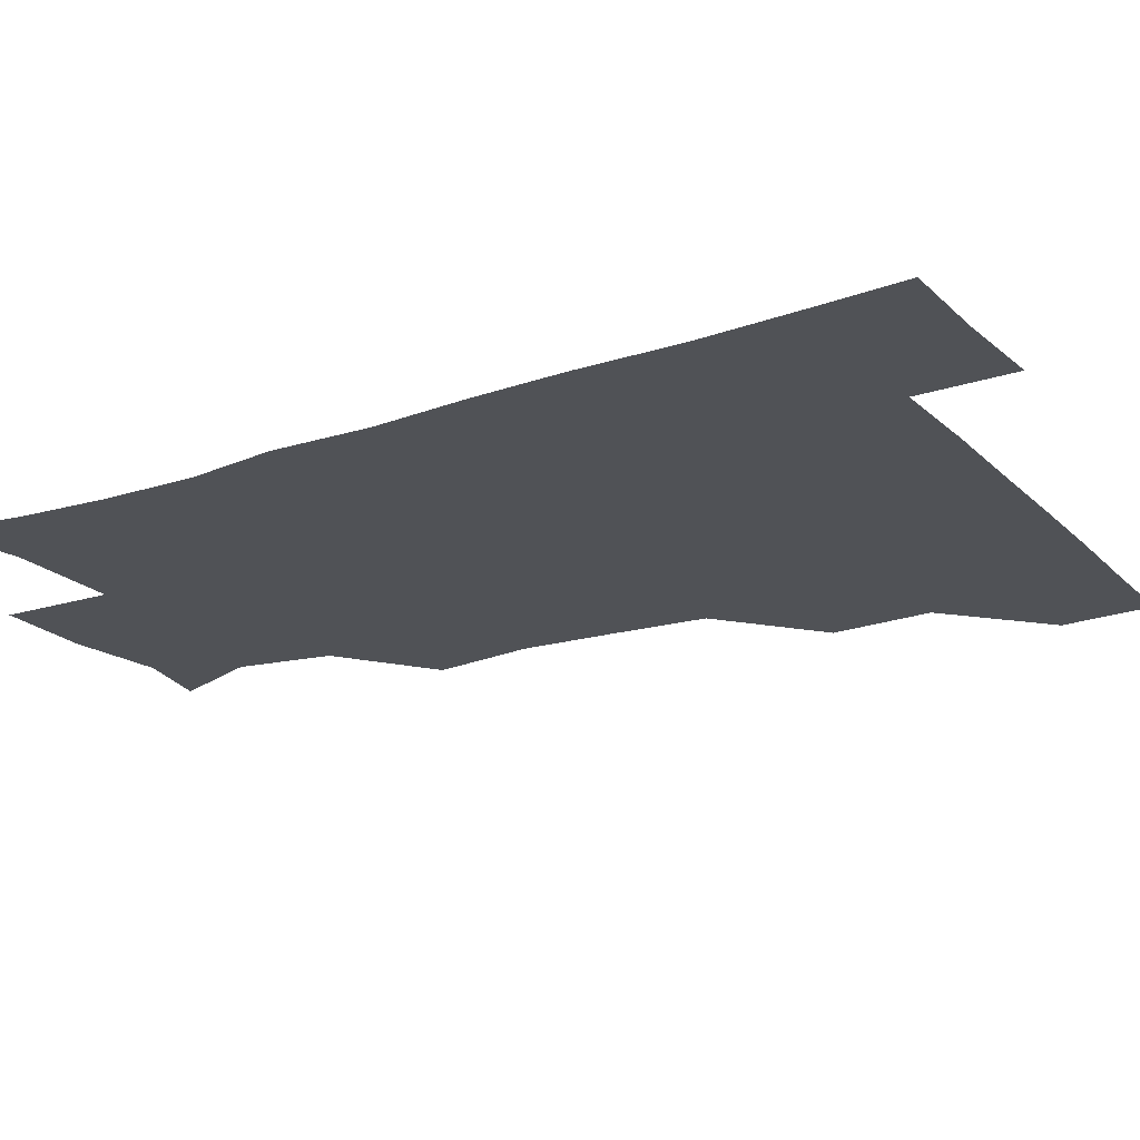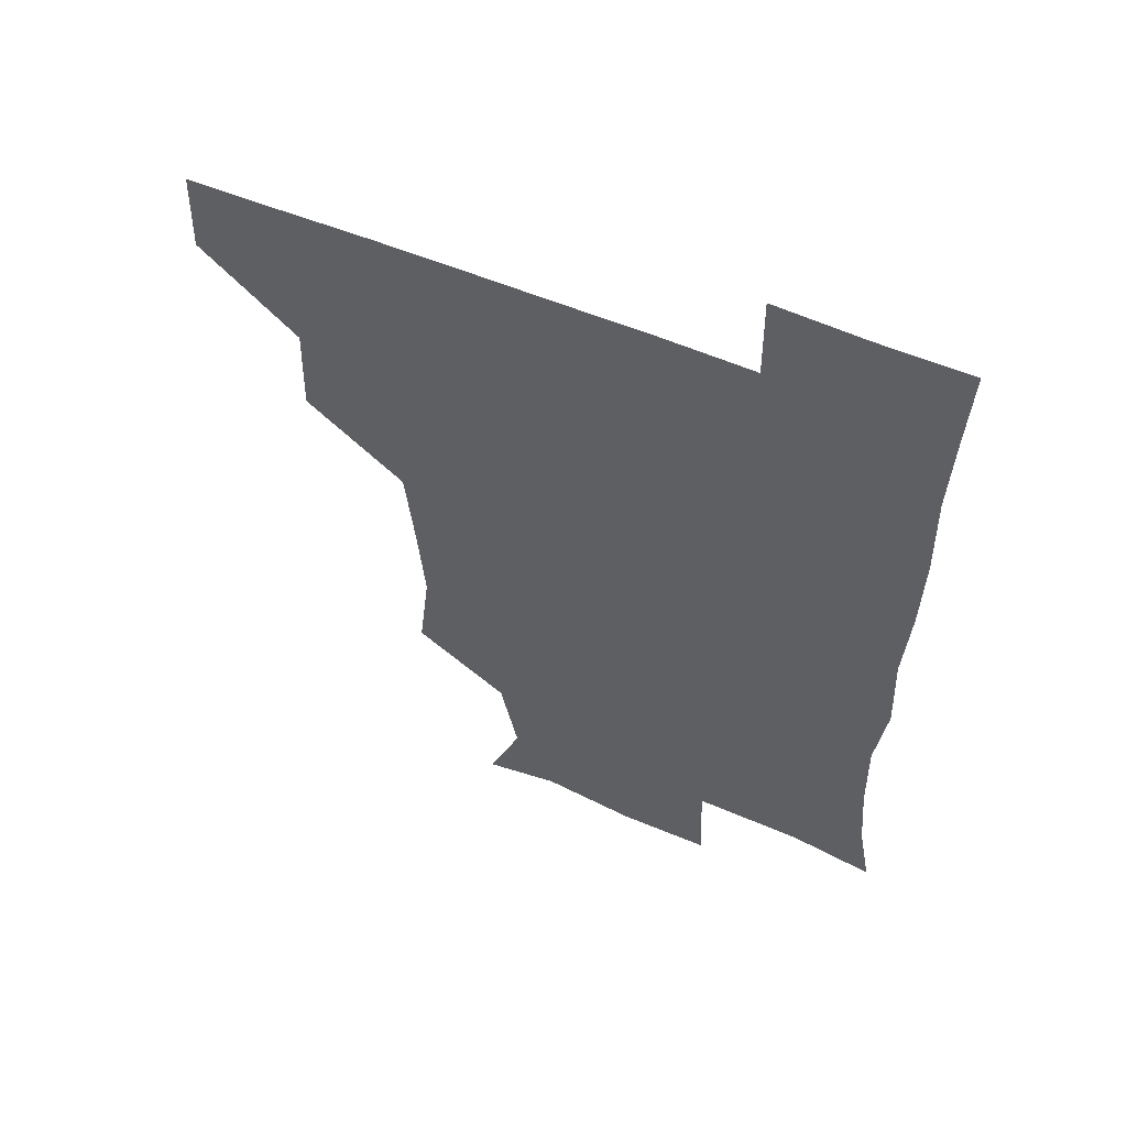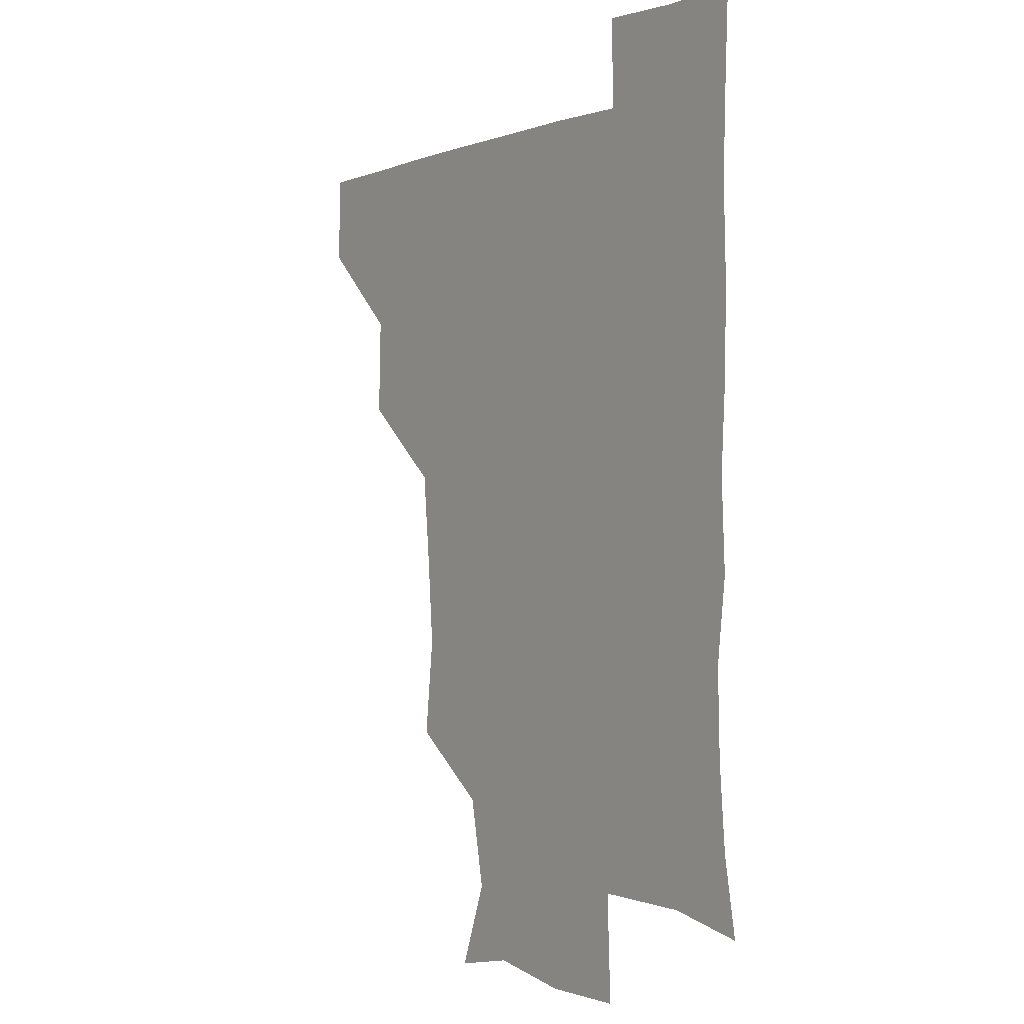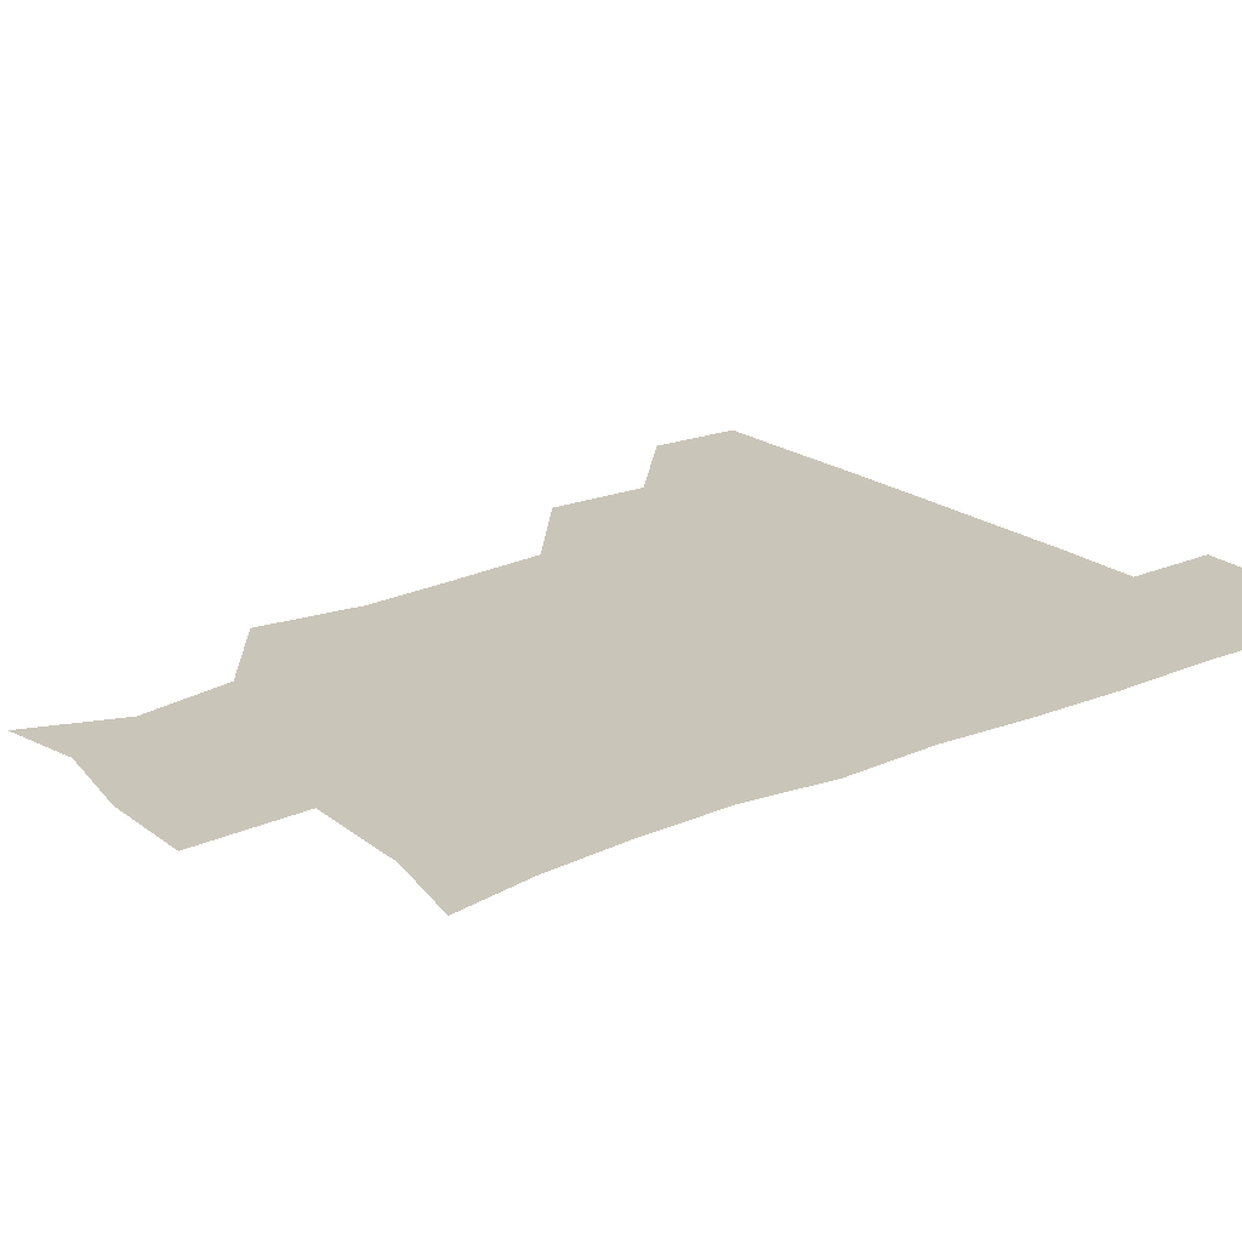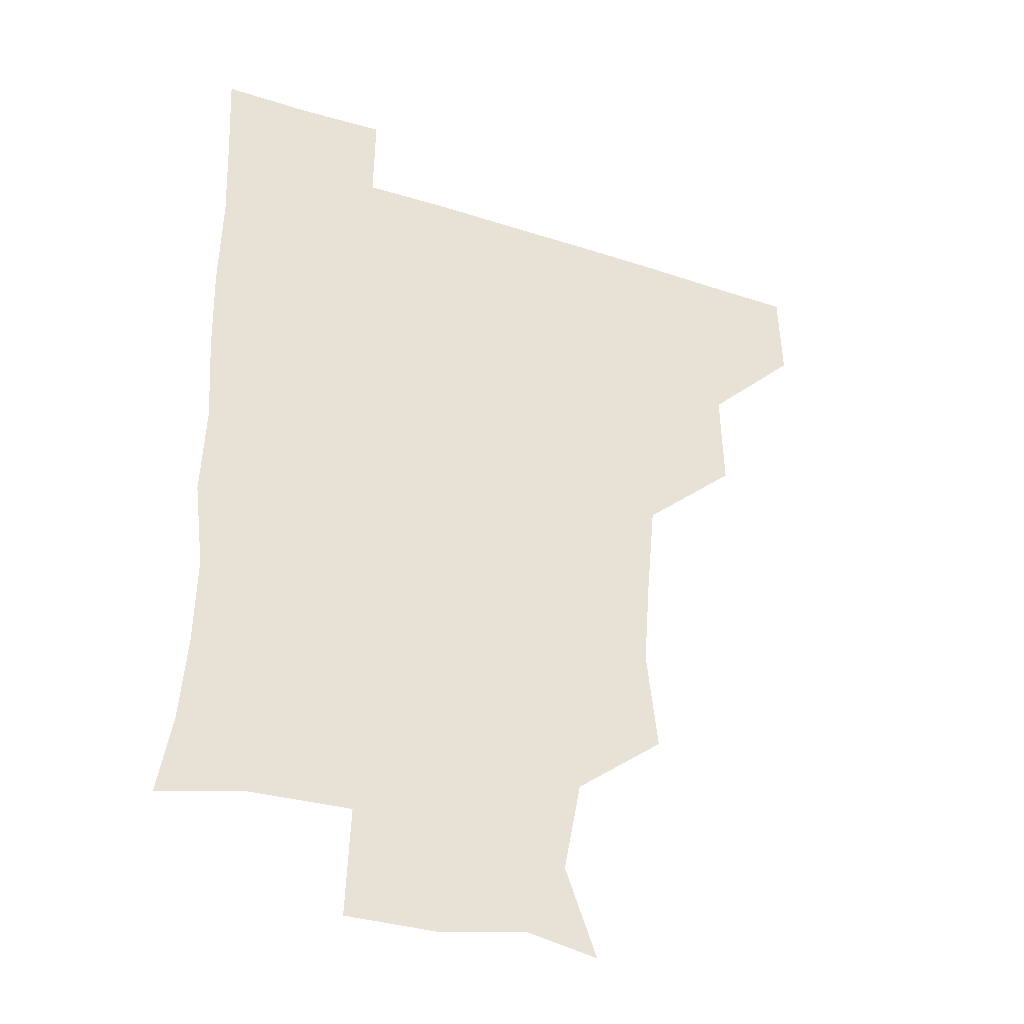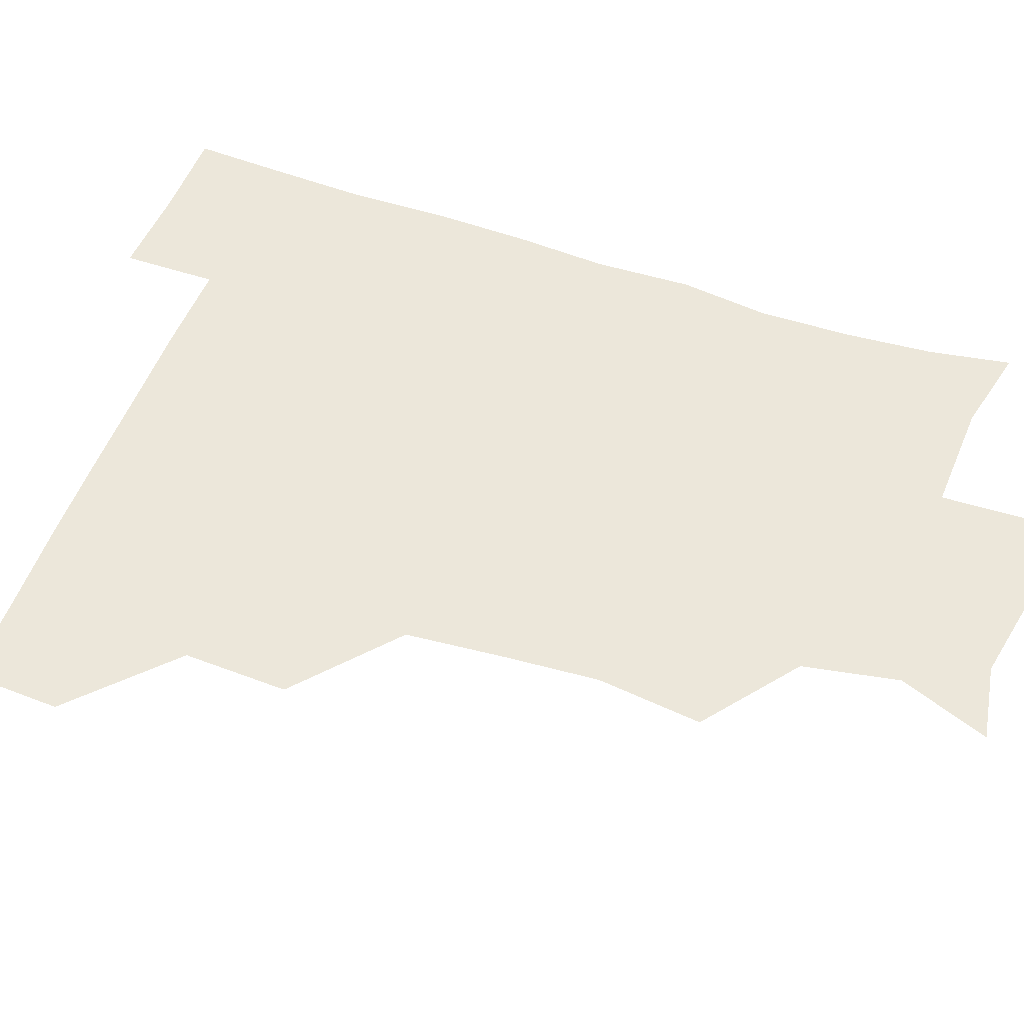
<metadata>
{"format":"obj","ext":"obj","renderer":"f3d","projection":"perspective","resolution":1024,"background":"white","views":[{"elev":-21.1,"azim":121.4,"up":"+Z"},{"elev":58.1,"azim":23.2,"up":"+Y"},{"elev":-1.3,"azim":54.3,"up":"+Y"},{"elev":20.6,"azim":52.9,"up":"+Z"},{"elev":-34.6,"azim":156.4,"up":"+Y"},{"elev":52.8,"azim":-69.4,"up":"+Z"}]}
</metadata>
<code>
v 480.4 449.8 0
v 481.5 480.5 0
v 511.3 385.6 0
v 512.4 419.7 0
v 512.4 451.1 0
v 511.6 480.8 0
v 545.6 260.1 0
v 549.5 294.5 0
v 547.1 325.2 0
v 544.1 357.8 0
v 543.1 392 0
v 542.7 422.1 0
v 542.9 451.3 0
v 541.2 481.5 0
v 571.6 175.5 0
v 582.7 205.5 0
v 576.7 236.9 0
v 575.5 271.3 0
v 575.5 303.9 0
v 573.8 331.9 0
v 572.8 362.9 0
v 572.6 394 0
v 572.6 423.3 0
v 572 451.4 0
v 570.9 481.6 0
v 596.9 180.3 0
v 605.9 212.9 0
v 602.9 243 0
v 603.3 276.8 0
v 602.9 305.5 0
v 602.1 334.9 0
v 602.1 364.7 0
v 601.7 393.8 0
v 601.6 422.8 0
v 601.8 451.5 0
v 600.7 481.5 0
v 628 174.9 0
v 630.9 216.3 0
v 631.5 246.8 0
v 631.2 276.2 0
v 630.7 306.4 0
v 630.6 334.2 0
v 630.6 366 0
v 630.7 394.7 0
v 631.1 423.4 0
v 631.6 451.7 0
v 630.4 481.6 0
v 659.3 174.7 0
v 657.8 211.9 0
v 658.4 245.4 0
v 658.3 277.3 0
v 658.6 306.2 0
v 659.2 334.2 0
v 658.7 365.5 0
v 659.5 393.9 0
v 659.8 423.5 0
v 660.4 452.6 0
v 661.2 480.9 0
v 660.7 512.1 0
v 694.4 210.9 0
v 687.1 243.9 0
v 685.4 274.5 0
v 685.6 304.1 0
v 686.6 333.6 0
v 687.1 362.9 0
v 686.9 393.9 0
v 688.2 422.5 0
v 688.6 452.6 0
v 690.1 480.7 0
v 690.7 510.6 0
v 723.3 204.9 0
v 718.5 231.8 0
v 716 261 0
v 715.3 291.9 0
v 718.7 321 0
v 717.3 353.2 0
v 719 384.1 0
v 719.5 415.3 0
v 718.6 448.7 0
v 719.6 480.2 0
v 720.8 510.4 0
f 4 5 1
f 1 5 2
f 5 6 2
f 10 11 3
f 3 11 4
f 11 12 4
f 4 12 5
f 12 13 5
f 5 13 6
f 13 14 6
f 17 18 7
f 7 18 8
f 18 19 8
f 8 19 9
f 19 20 9
f 9 20 10
f 20 21 10
f 10 21 11
f 21 22 11
f 11 22 12
f 22 23 12
f 12 23 13
f 23 24 13
f 13 24 14
f 24 25 14
f 15 26 16
f 26 27 16
f 16 27 17
f 27 28 17
f 17 28 18
f 28 29 18
f 18 29 19
f 29 30 19
f 19 30 20
f 30 31 20
f 20 31 21
f 31 32 21
f 21 32 22
f 32 33 22
f 22 33 23
f 33 34 23
f 23 34 24
f 34 35 24
f 24 35 25
f 35 36 25
f 26 37 27
f 37 38 27
f 27 38 28
f 38 39 28
f 28 39 29
f 39 40 29
f 29 40 30
f 40 41 30
f 30 41 31
f 41 42 31
f 31 42 32
f 42 43 32
f 32 43 33
f 43 44 33
f 33 44 34
f 44 45 34
f 34 45 35
f 45 46 35
f 35 46 36
f 46 47 36
f 37 48 38
f 48 49 38
f 38 49 39
f 49 50 39
f 39 50 40
f 50 51 40
f 40 51 41
f 51 52 41
f 41 52 42
f 52 53 42
f 42 53 43
f 53 54 43
f 43 54 44
f 54 55 44
f 44 55 45
f 55 56 45
f 45 56 46
f 56 57 46
f 46 57 47
f 57 58 47
f 49 60 50
f 60 61 50
f 50 61 51
f 61 62 51
f 51 62 52
f 62 63 52
f 52 63 53
f 63 64 53
f 53 64 54
f 64 65 54
f 54 65 55
f 65 66 55
f 55 66 56
f 66 67 56
f 56 67 57
f 67 68 57
f 57 68 58
f 68 69 58
f 58 69 59
f 69 70 59
f 60 71 61
f 71 72 61
f 61 72 62
f 72 73 62
f 62 73 63
f 73 74 63
f 63 74 64
f 74 75 64
f 64 75 65
f 75 76 65
f 65 76 66
f 76 77 66
f 66 77 67
f 77 78 67
f 67 78 68
f 78 79 68
f 68 79 69
f 79 80 69
f 69 80 70
f 80 81 70

</code>
